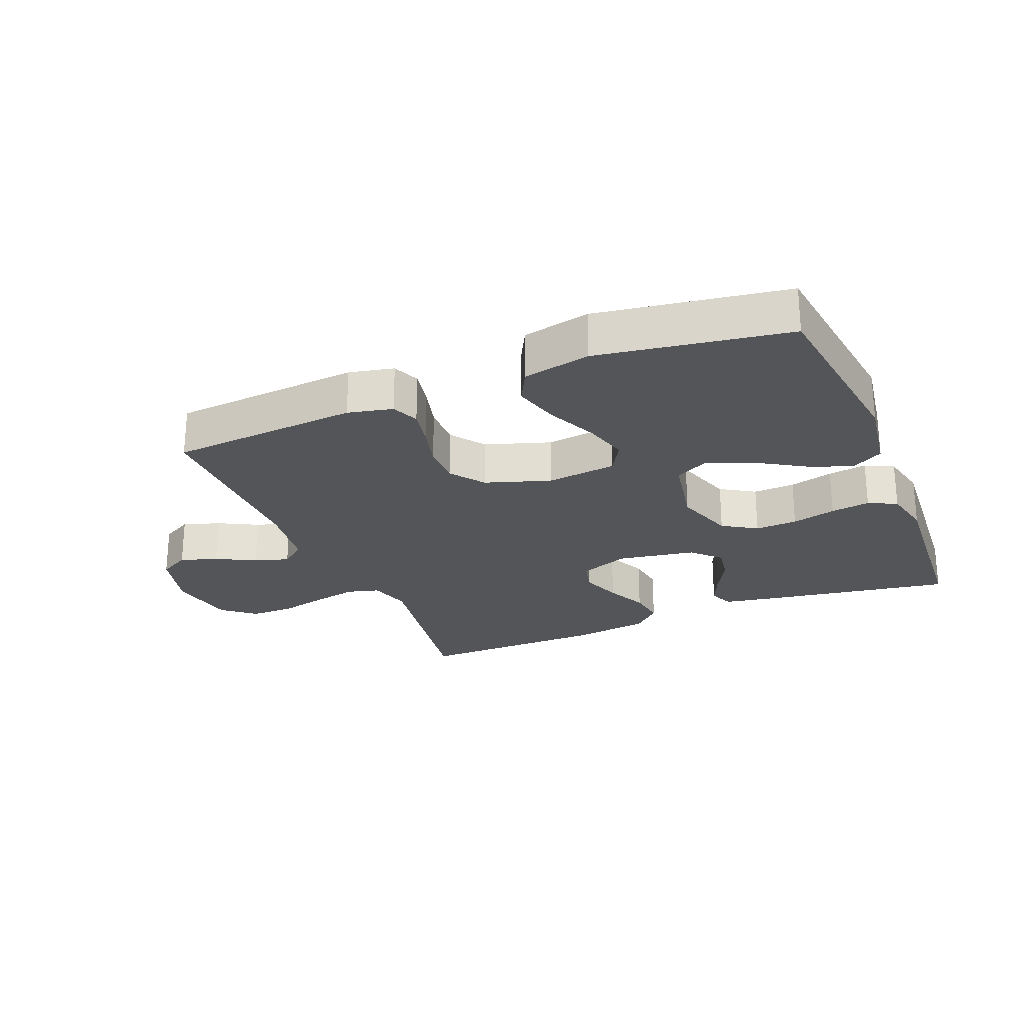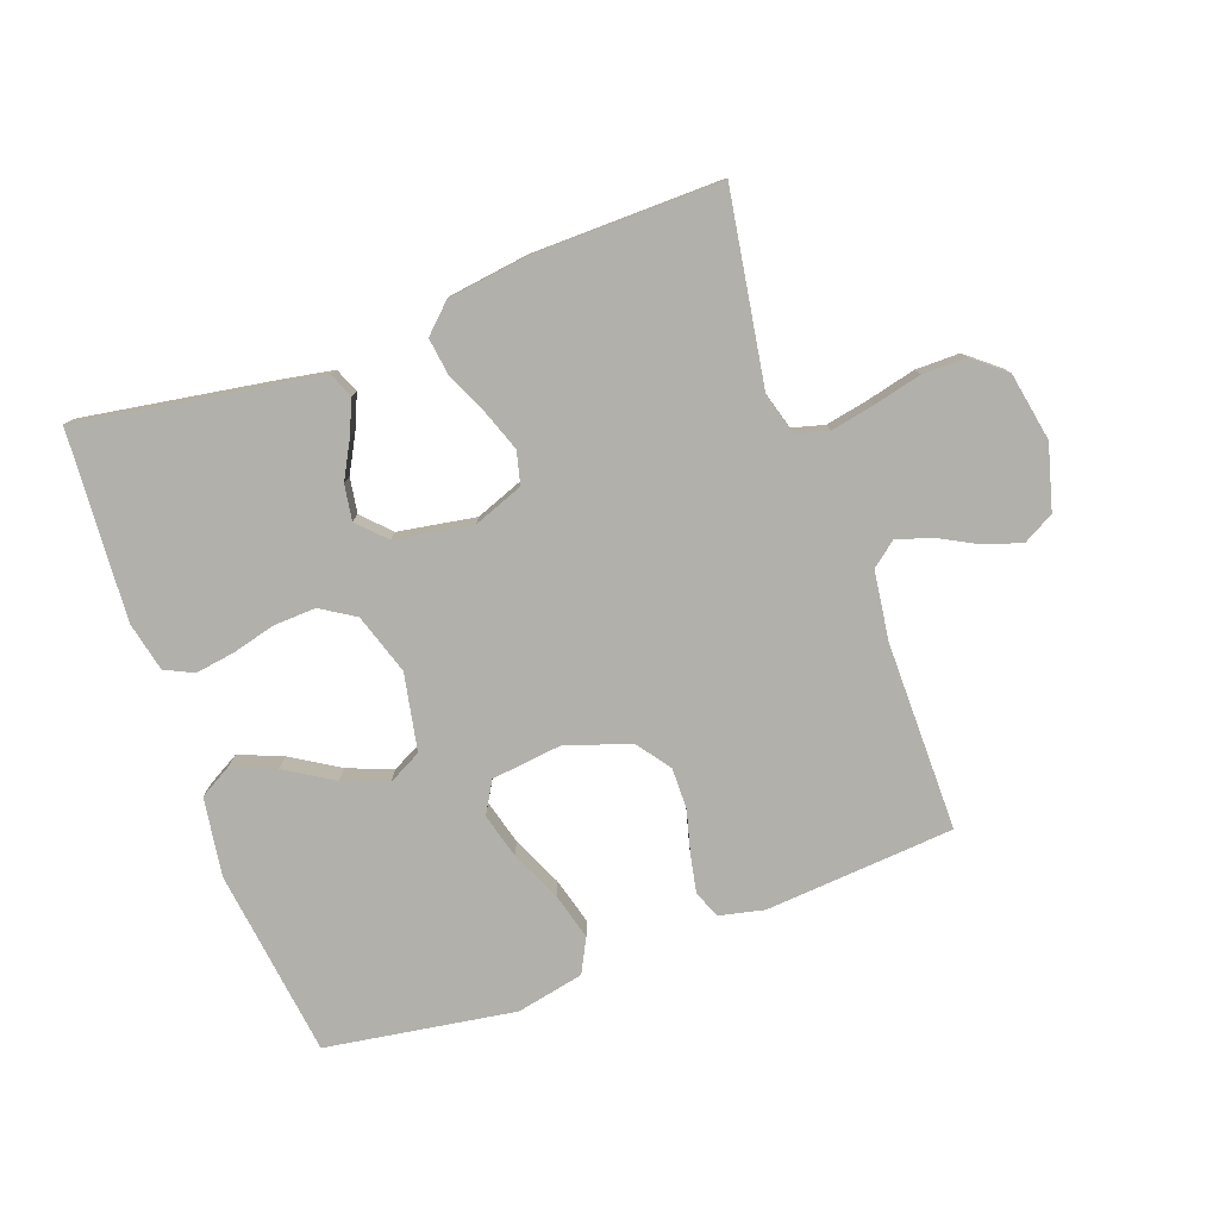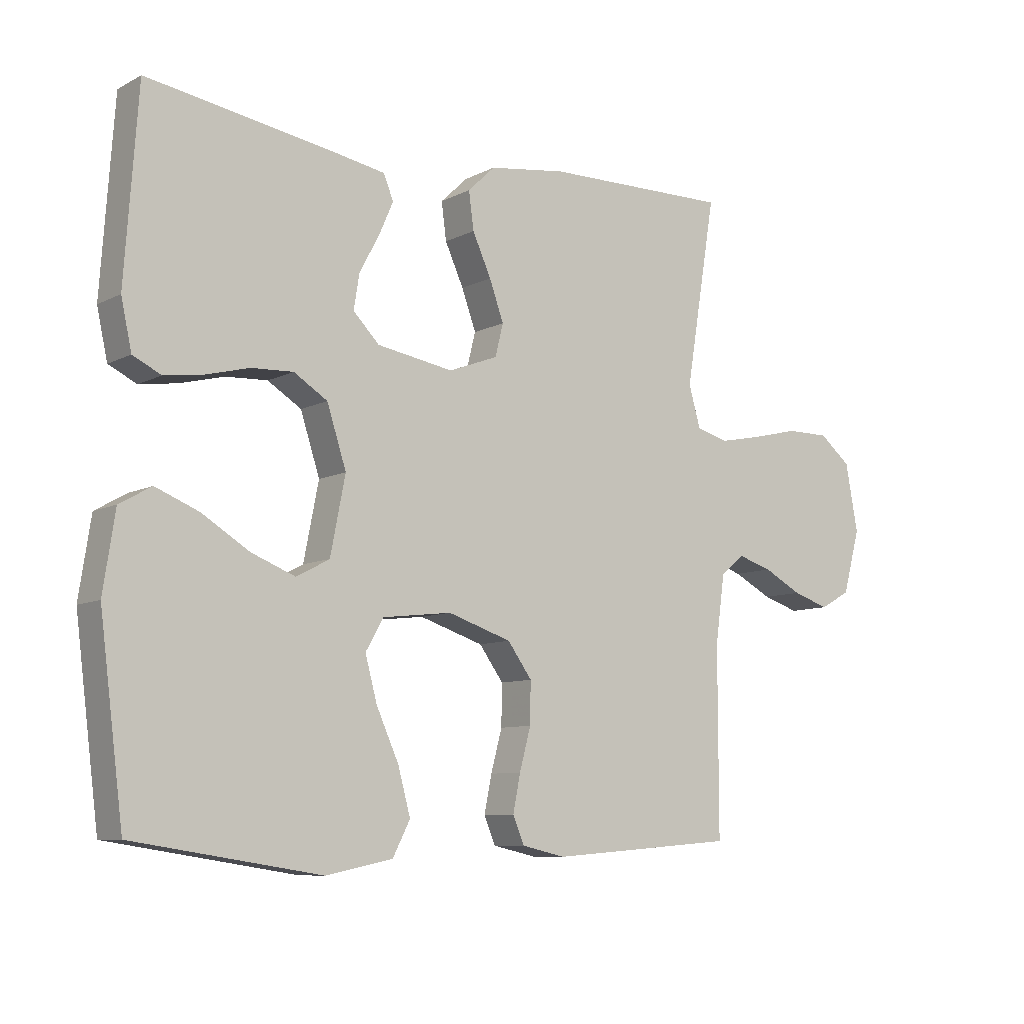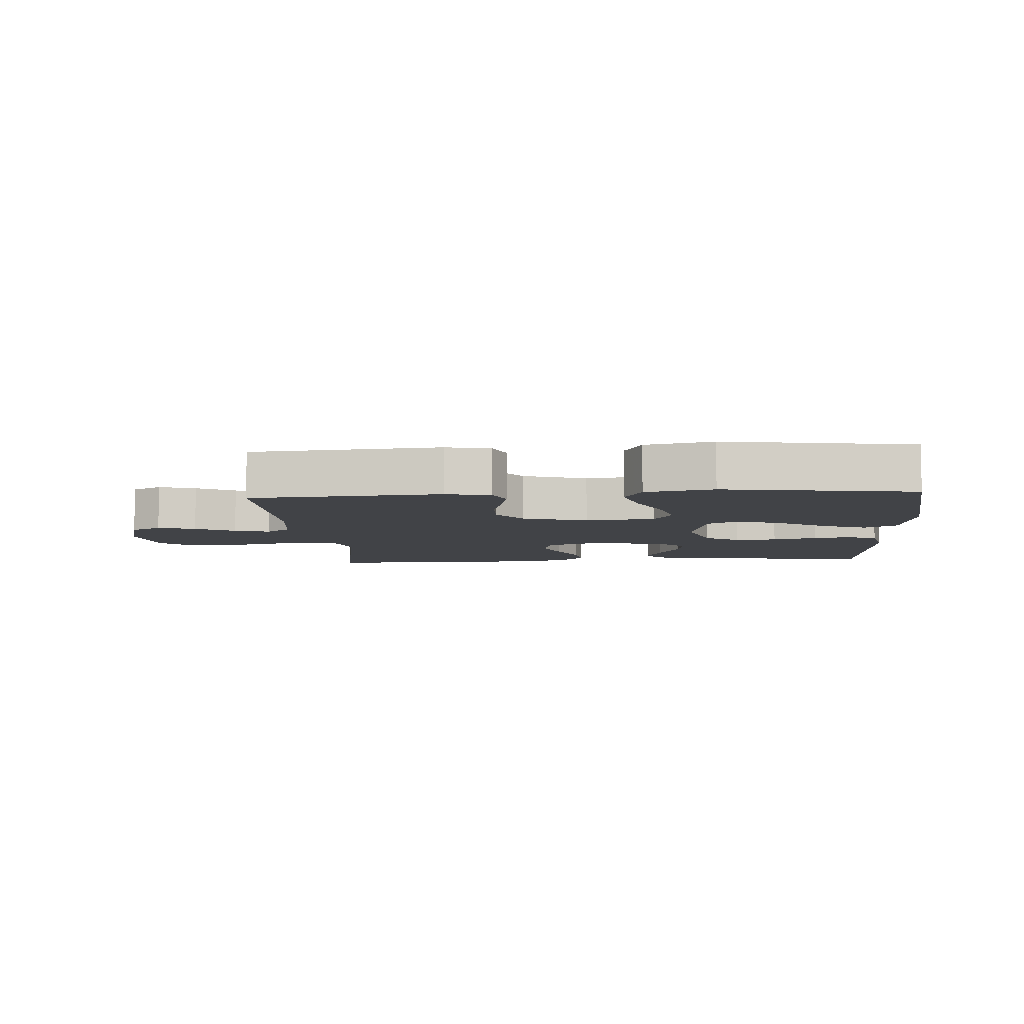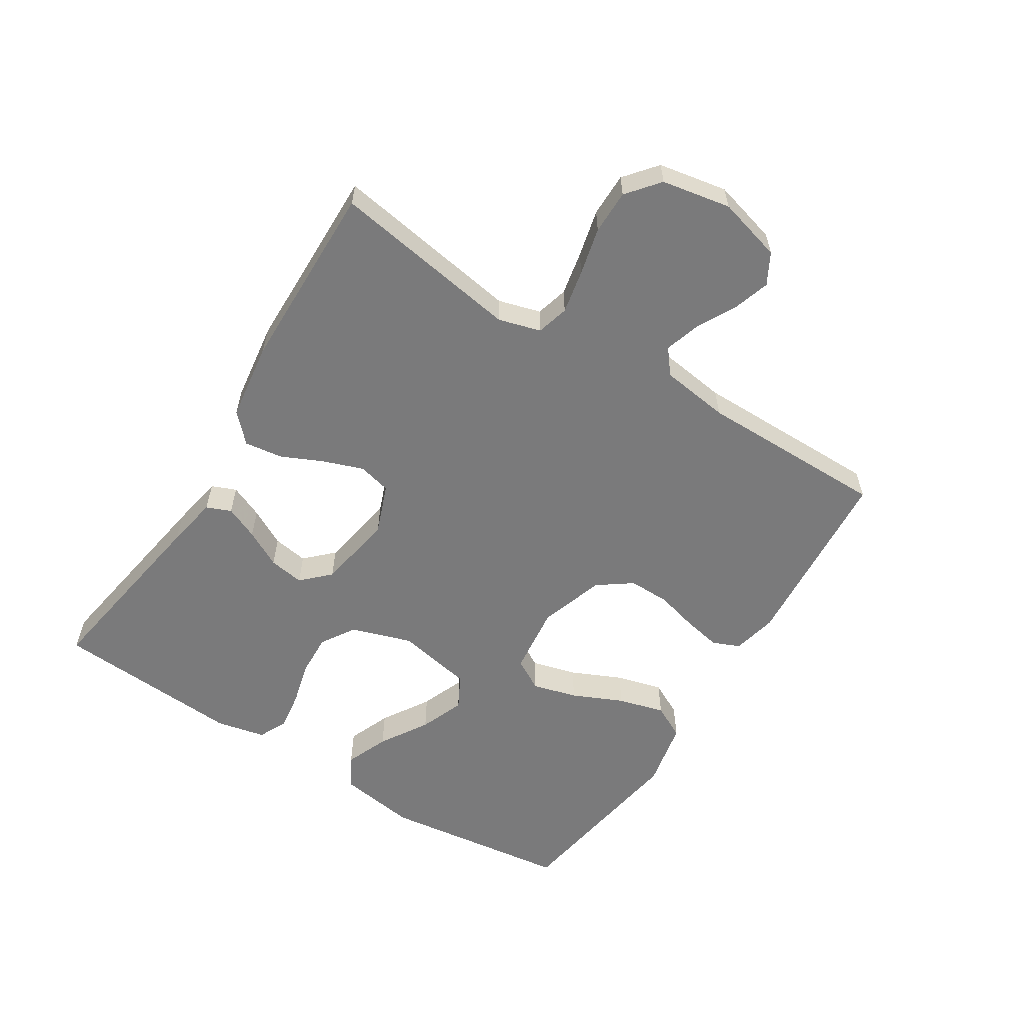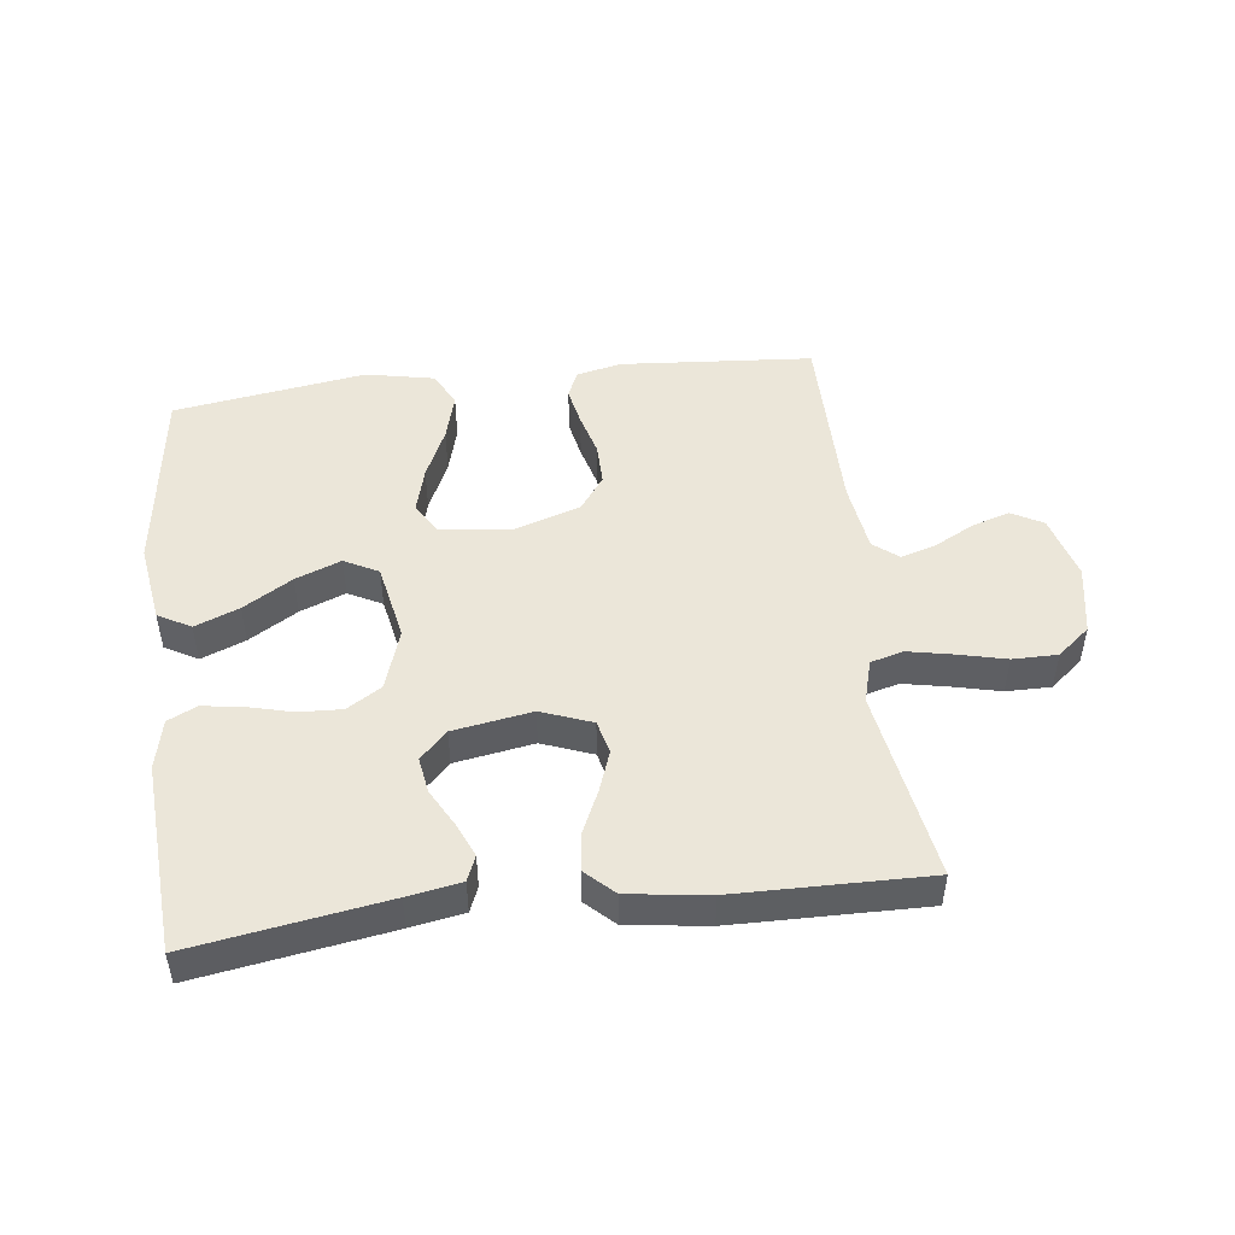
<metadata>
{"format":"obj","ext":"obj","renderer":"f3d","projection":"perspective","resolution":1024,"background":"white","views":[{"elev":-24.7,"azim":-157.6,"up":"+Y"},{"elev":-78.5,"azim":20.0,"up":"+Y"},{"elev":-8.5,"azim":-36.4,"up":"+Z"},{"elev":-7.1,"azim":-175.9,"up":"+Y"},{"elev":-58.1,"azim":57.9,"up":"+Y"},{"elev":48.2,"azim":-6.9,"up":"+Y"}]}
</metadata>
<code>
v 0.5 0.07 0.5
v 0.451 0.07 0.2
v 0.47 0.07 0.133
v 0.521 0.07 0.119
v 0.591 0.07 0.133
v 0.666 0.07 0.151
v 0.736 0.07 0.151
v 0.787 0.07 0.109
v 0.807 0.07 0
v 0.779 0.07 -0.102
v 0.73 0.07 -0.129
v 0.671 0.07 -0.11
v 0.609 0.07 -0.077
v 0.554 0.07 -0.06
v 0.515 0.07 -0.091
v 0.5 0.07 -0.2
v 0.5 0.07 -0.5
v 0.2 0.07 -0.523
v 0.129 0.07 -0.507
v 0.111 0.07 -0.464
v 0.123 0.07 -0.404
v 0.141 0.07 -0.337
v 0.142 0.07 -0.271
v 0.103 0.07 -0.217
v 0 0.07 -0.183
v -0.111 0.07 -0.196
v -0.14 0.07 -0.246
v -0.121 0.07 -0.317
v -0.085 0.07 -0.397
v -0.065 0.07 -0.471
v -0.093 0.07 -0.525
v -0.2 0.07 -0.547
v -0.5 0.07 -0.5
v -0.538 0.07 -0.2
v -0.519 0.07 -0.076
v -0.468 0.07 -0.047
v -0.399 0.07 -0.075
v -0.323 0.07 -0.122
v -0.252 0.07 -0.15
v -0.199 0.07 -0.122
v -0.175 0.07 0
v -0.206 0.07 0.096
v -0.26 0.07 0.13
v -0.327 0.07 0.127
v -0.397 0.07 0.109
v -0.459 0.07 0.1
v -0.504 0.07 0.122
v -0.521 0.07 0.2
v -0.5 0.07 0.5
v -0.2 0.07 0.451
v -0.117 0.07 0.436
v -0.101 0.07 0.397
v -0.124 0.07 0.344
v -0.156 0.07 0.285
v -0.165 0.07 0.229
v -0.123 0.07 0.186
v 0 0.07 0.165
v 0.079 0.07 0.195
v 0.092 0.07 0.247
v 0.069 0.07 0.311
v 0.039 0.07 0.377
v 0.031 0.07 0.437
v 0.075 0.07 0.479
v 0.2 0.07 0.496
v 0.5 0 0.5
v 0.451 0 0.2
v 0.47 0 0.133
v 0.521 0 0.119
v 0.591 0 0.133
v 0.666 0 0.151
v 0.736 0 0.151
v 0.787 0 0.109
v 0.807 0 0
v 0.779 0 -0.102
v 0.73 0 -0.129
v 0.671 0 -0.11
v 0.609 0 -0.077
v 0.554 0 -0.06
v 0.515 0 -0.091
v 0.5 0 -0.2
v 0.5 0 -0.5
v 0.2 0 -0.523
v 0.129 0 -0.507
v 0.111 0 -0.464
v 0.123 0 -0.404
v 0.141 0 -0.337
v 0.142 0 -0.271
v 0.103 0 -0.217
v 0 0 -0.183
v -0.111 0 -0.196
v -0.14 0 -0.246
v -0.121 0 -0.317
v -0.085 0 -0.397
v -0.065 0 -0.471
v -0.093 0 -0.525
v -0.2 0 -0.547
v -0.5 0 -0.5
v -0.538 0 -0.2
v -0.519 0 -0.076
v -0.468 0 -0.047
v -0.399 0 -0.075
v -0.323 0 -0.122
v -0.252 0 -0.15
v -0.199 0 -0.122
v -0.175 0 0
v -0.206 0 0.096
v -0.26 0 0.13
v -0.327 0 0.127
v -0.397 0 0.109
v -0.459 0 0.1
v -0.504 0 0.122
v -0.521 0 0.2
v -0.5 0 0.5
v -0.2 0 0.451
v -0.117 0 0.436
v -0.101 0 0.397
v -0.124 0 0.344
v -0.156 0 0.285
v -0.165 0 0.229
v -0.123 0 0.186
v 0 0 0.165
v 0.079 0 0.195
v 0.092 0 0.247
v 0.069 0 0.311
v 0.039 0 0.377
v 0.031 0 0.437
v 0.075 0 0.479
v 0.2 0 0.496
f 63 64 1 2
f 60 61 62 63
f 59 60 63 2
f 58 59 2 3
f 57 58 3 4
f 51 52 53 54
f 49 50 51 54
f 49 54 55
f 48 49 55 56
f 44 45 46 47
f 43 44 47 48
f 35 36 37 38
f 35 38 39
f 34 35 39
f 33 34 39
f 32 33 39 40
f 28 29 30 31
f 27 28 31 32
f 19 20 21 22
f 17 18 19 22
f 16 17 22 23
f 15 16 23 24
f 10 11 12 13
f 10 13 14
f 9 10 14
f 8 9 14
f 5 6 7 8
f 4 5 8 14
f 57 4 14 15
f 43 48 56 57
f 42 43 57 15
f 27 32 40 41
f 26 27 41
f 25 26 41 42
f 15 24 25 42
f 66 65 128 127
f 127 126 125 124
f 66 127 124 123
f 67 66 123 122
f 68 67 122 121
f 118 117 116 115
f 118 115 114 113
f 119 118 113
f 120 119 113 112
f 111 110 109 108
f 112 111 108 107
f 102 101 100 99
f 103 102 99
f 103 99 98
f 103 98 97
f 104 103 97 96
f 95 94 93 92
f 96 95 92 91
f 86 85 84 83
f 86 83 82 81
f 87 86 81 80
f 88 87 80 79
f 77 76 75 74
f 78 77 74
f 78 74 73
f 78 73 72
f 72 71 70 69
f 78 72 69 68
f 79 78 68 121
f 121 120 112 107
f 79 121 107 106
f 105 104 96 91
f 105 91 90
f 106 105 90 89
f 106 89 88 79
f 1 65 66 2
f 2 66 67 3
f 3 67 68 4
f 4 68 69 5
f 5 69 70 6
f 6 70 71 7
f 7 71 72 8
f 8 72 73 9
f 9 73 74 10
f 10 74 75 11
f 11 75 76 12
f 12 76 77 13
f 13 77 78 14
f 14 78 79 15
f 15 79 80 16
f 16 80 81 17
f 17 81 82 18
f 18 82 83 19
f 19 83 84 20
f 20 84 85 21
f 21 85 86 22
f 22 86 87 23
f 23 87 88 24
f 24 88 89 25
f 25 89 90 26
f 26 90 91 27
f 27 91 92 28
f 28 92 93 29
f 29 93 94 30
f 30 94 95 31
f 31 95 96 32
f 32 96 97 33
f 33 97 98 34
f 34 98 99 35
f 35 99 100 36
f 36 100 101 37
f 37 101 102 38
f 38 102 103 39
f 39 103 104 40
f 40 104 105 41
f 41 105 106 42
f 42 106 107 43
f 43 107 108 44
f 44 108 109 45
f 45 109 110 46
f 46 110 111 47
f 47 111 112 48
f 48 112 113 49
f 49 113 114 50
f 50 114 115 51
f 51 115 116 52
f 52 116 117 53
f 53 117 118 54
f 54 118 119 55
f 55 119 120 56
f 56 120 121 57
f 57 121 122 58
f 58 122 123 59
f 59 123 124 60
f 60 124 125 61
f 61 125 126 62
f 62 126 127 63
f 63 127 128 64
f 64 128 65 1

</code>
